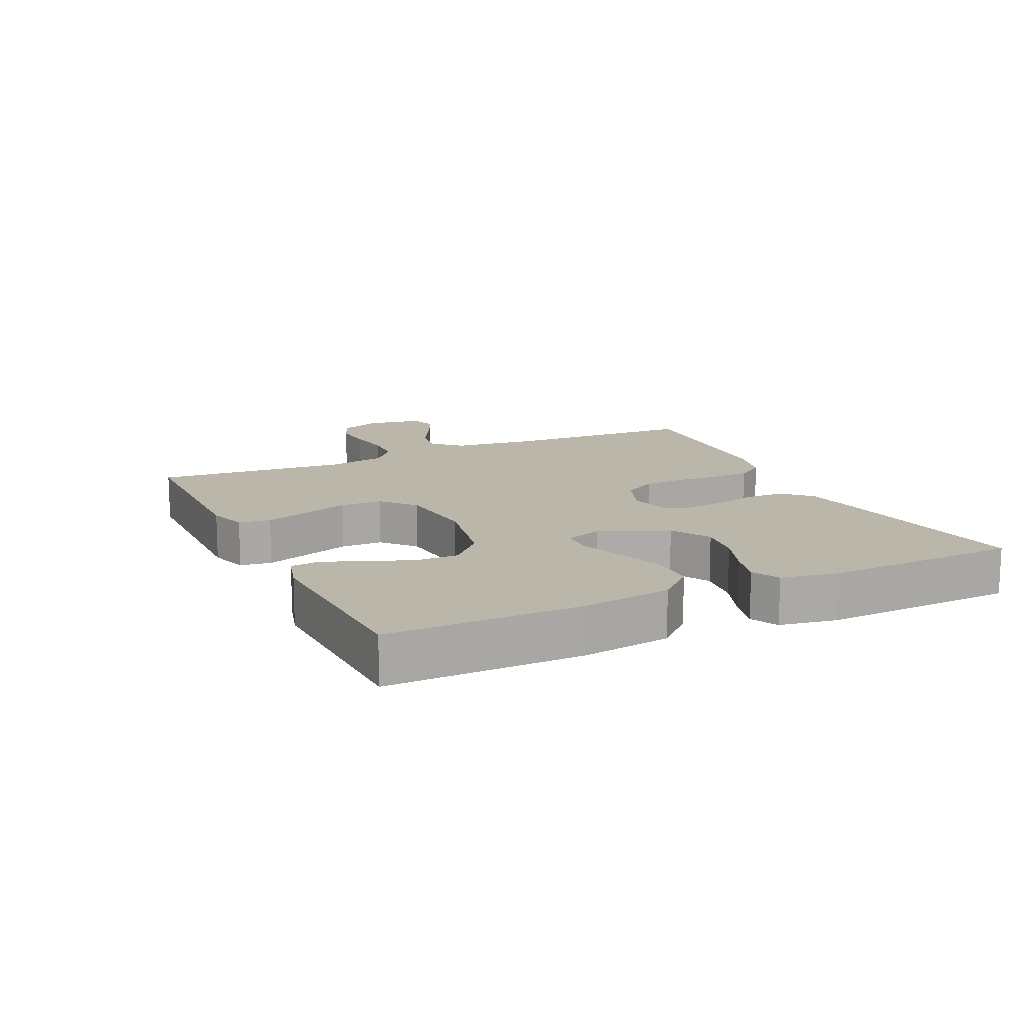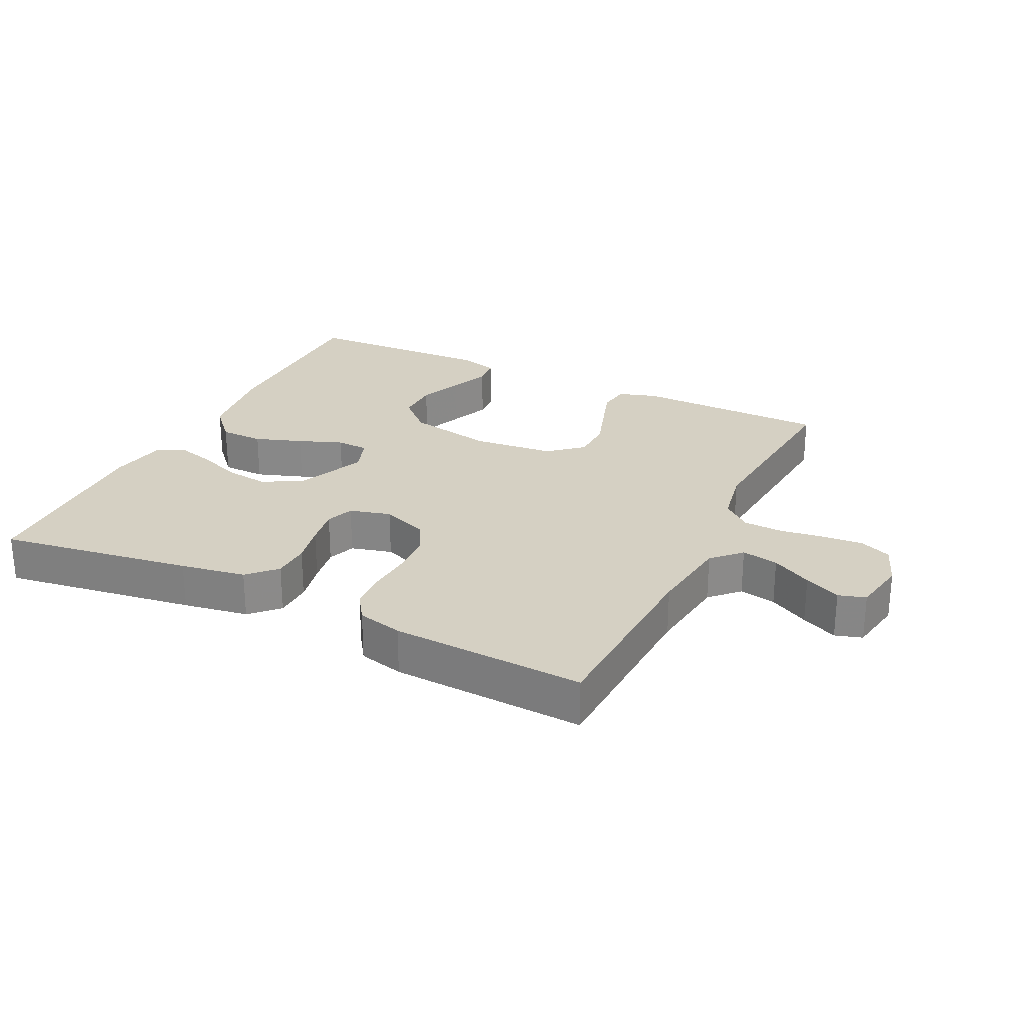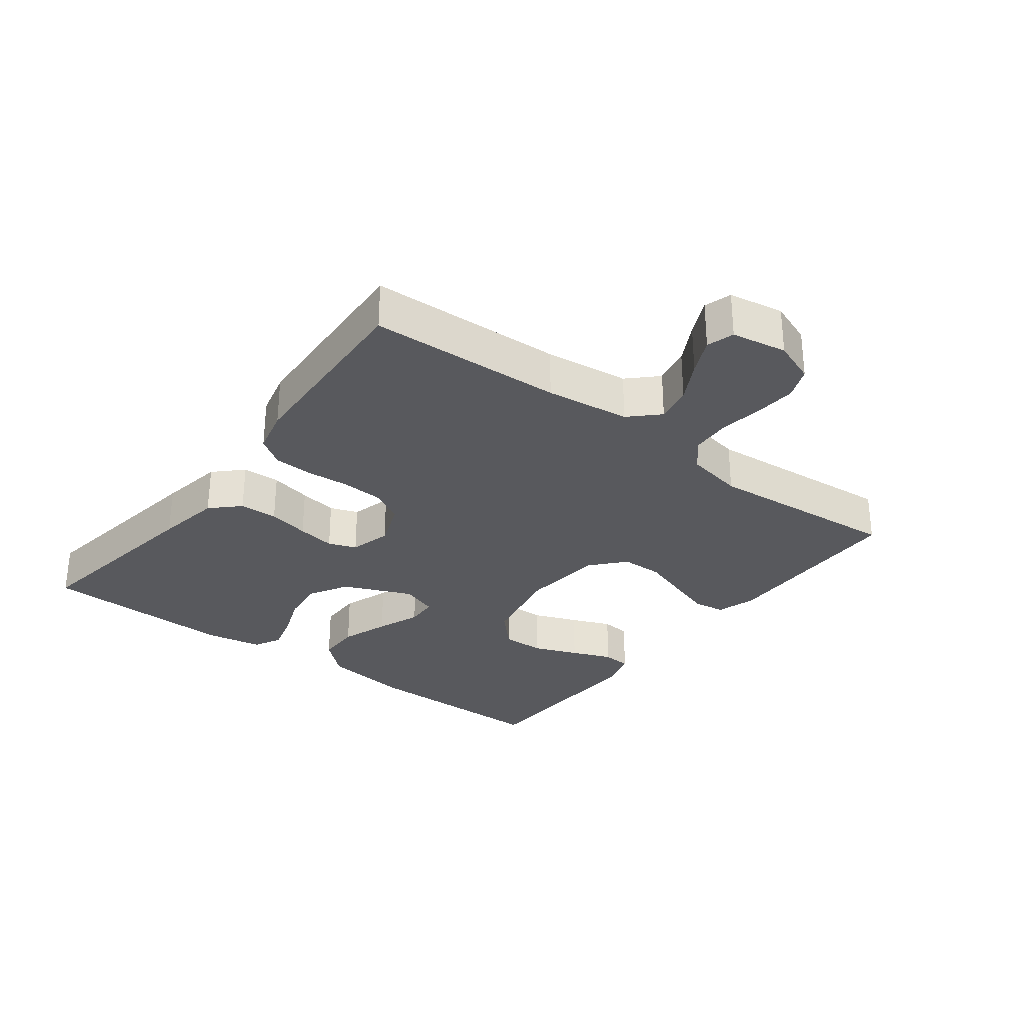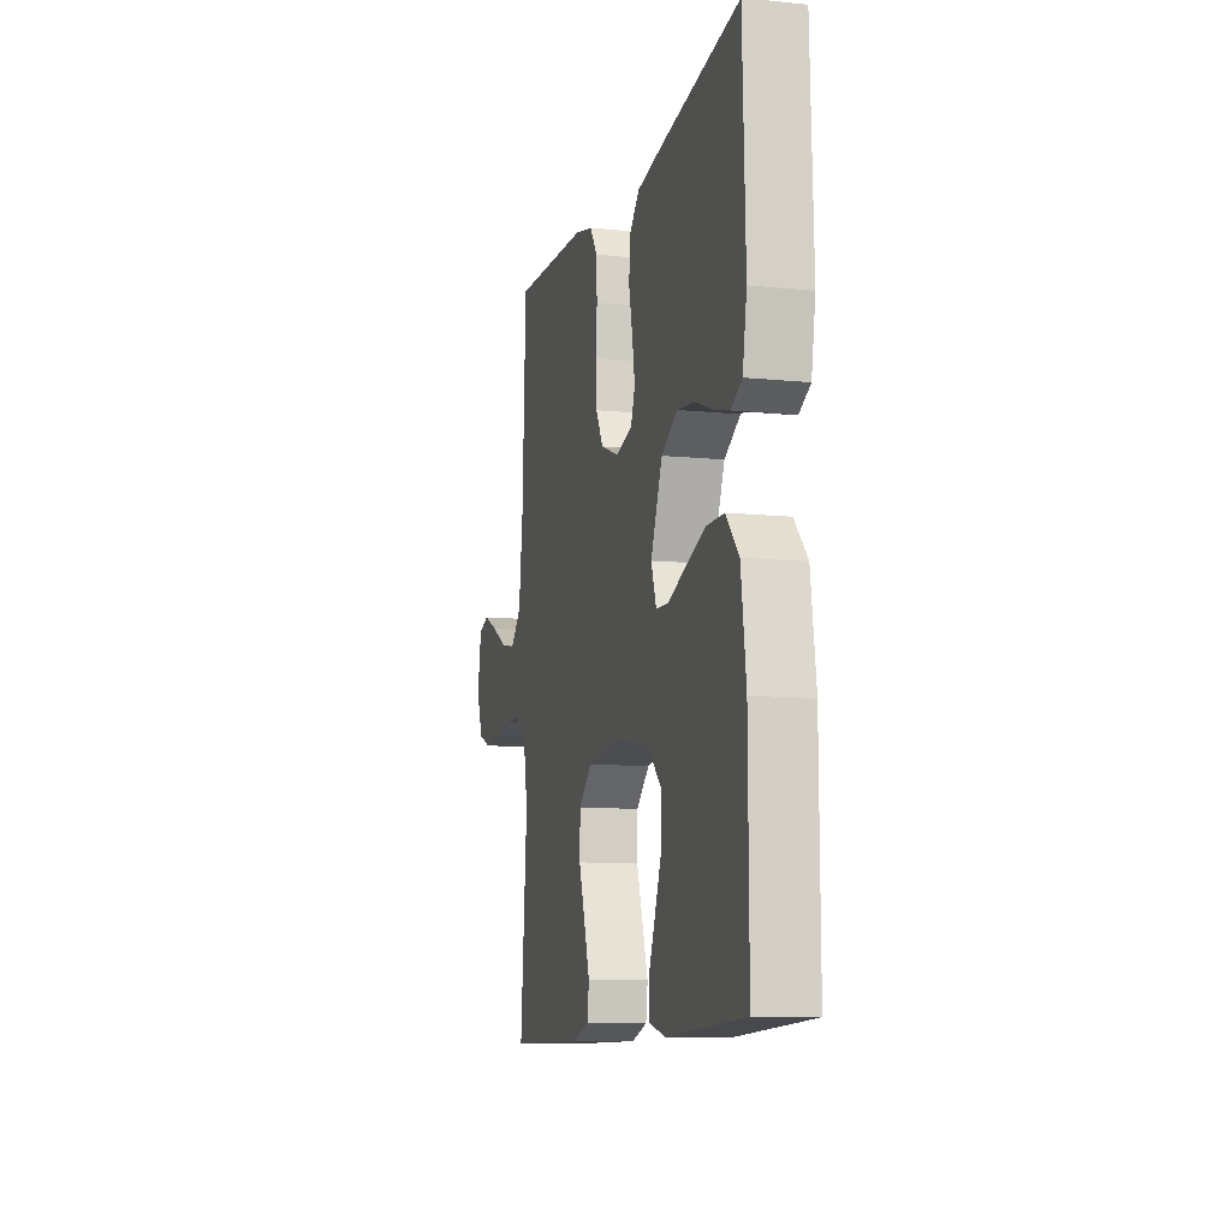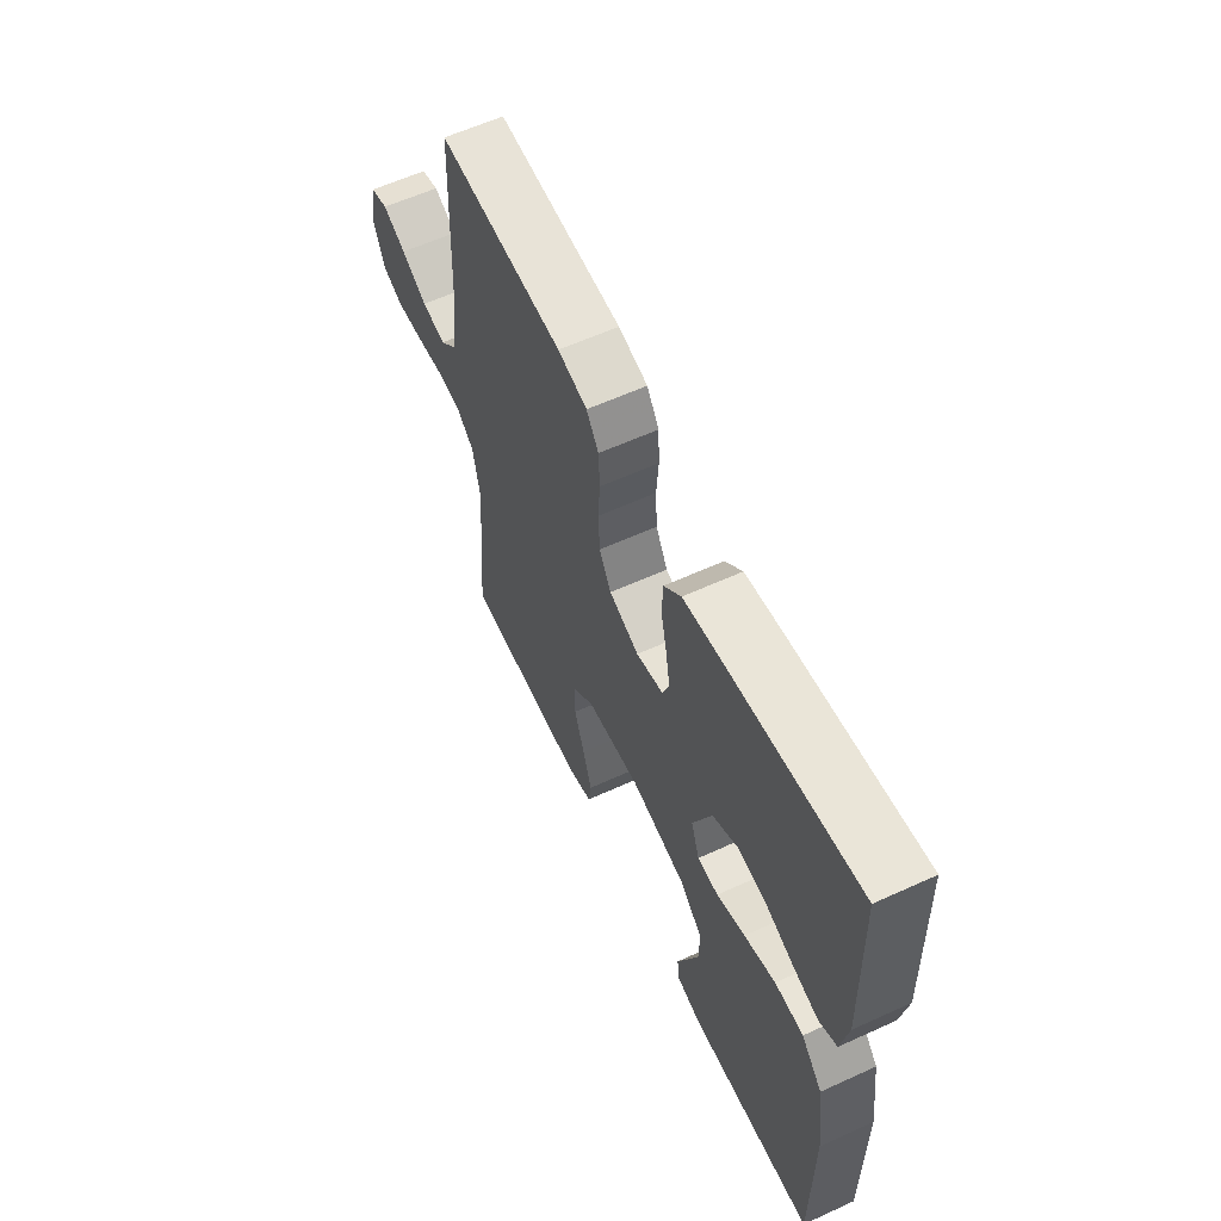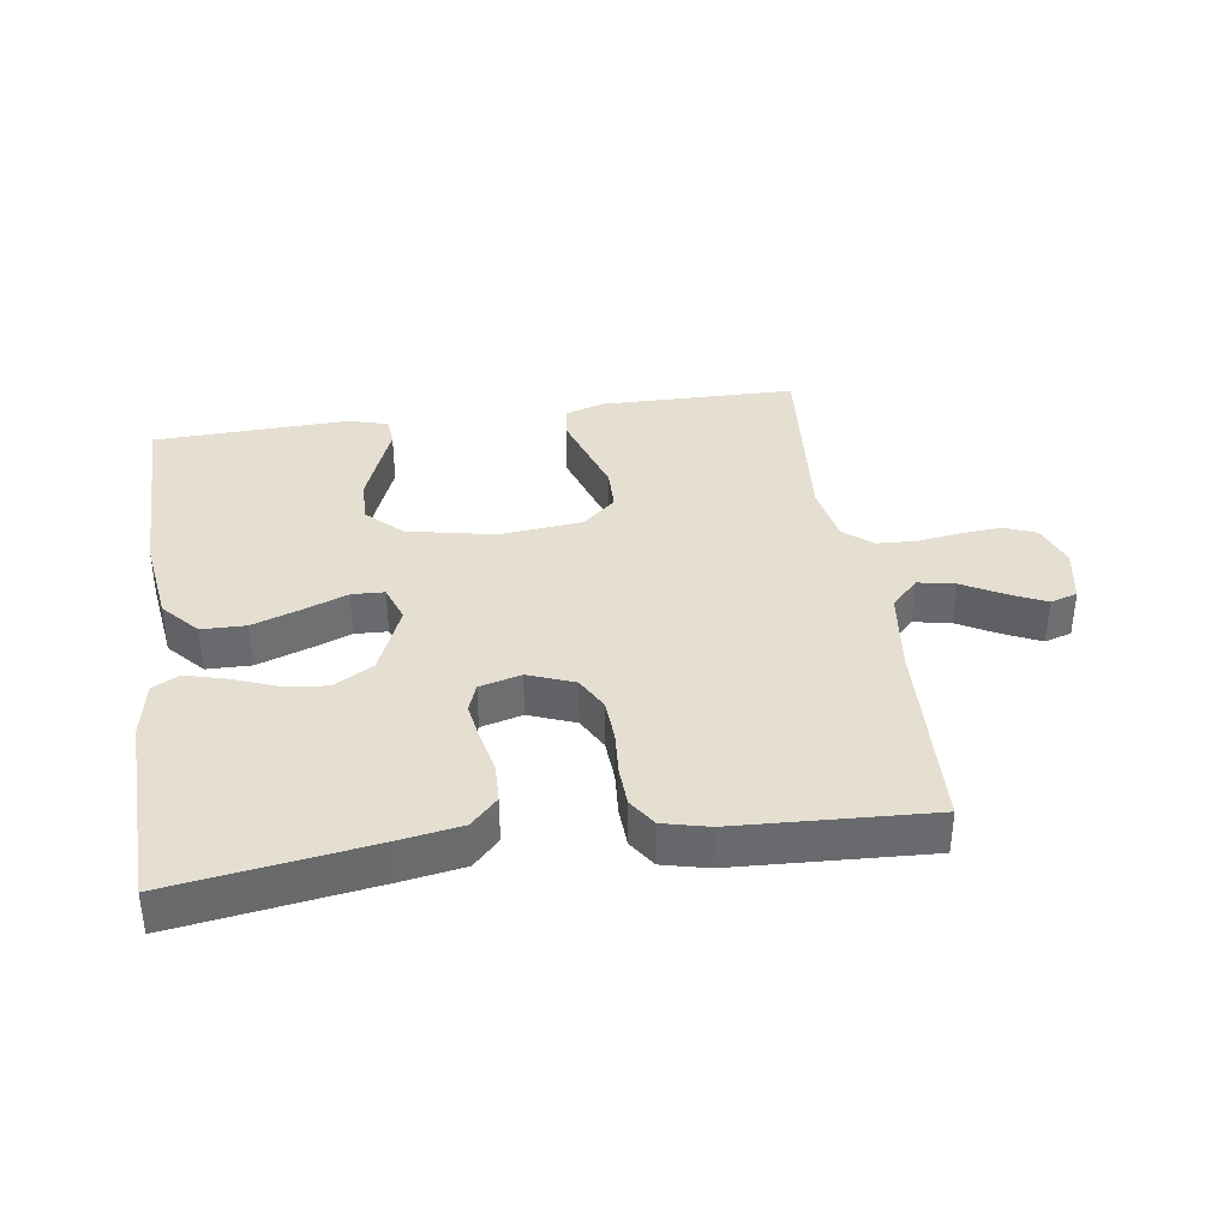
<metadata>
{"format":"obj","ext":"obj","renderer":"f3d","projection":"perspective","resolution":1024,"background":"white","views":[{"elev":13.9,"azim":-115.3,"up":"+Y"},{"elev":26.2,"azim":26.1,"up":"+Y"},{"elev":-30.0,"azim":52.8,"up":"+Y"},{"elev":-10.5,"azim":-104.2,"up":"+Z"},{"elev":60.3,"azim":-115.0,"up":"+Z"},{"elev":37.3,"azim":-8.2,"up":"+Y"}]}
</metadata>
<code>
v -0.5 0.07 -0.5
v -0.499 0.07 -0.2
v -0.48 0.07 -0.063
v -0.43 0.07 -0.008
v -0.362 0.07 -0.007
v -0.288 0.07 -0.033
v -0.22 0.07 -0.059
v -0.17 0.07 -0.057
v -0.15 0.07 0
v -0.195 0.07 0.106
v -0.256 0.07 0.141
v -0.324 0.07 0.132
v -0.393 0.07 0.106
v -0.452 0.07 0.09
v -0.494 0.07 0.112
v -0.51 0.07 0.2
v -0.5 0.07 0.5
v -0.2 0.07 0.455
v -0.099 0.07 0.438
v -0.058 0.07 0.396
v -0.056 0.07 0.337
v -0.07 0.07 0.273
v -0.08 0.07 0.214
v -0.064 0.07 0.171
v 0 0.07 0.154
v 0.071 0.07 0.181
v 0.099 0.07 0.232
v 0.103 0.07 0.297
v 0.098 0.07 0.364
v 0.101 0.07 0.425
v 0.13 0.07 0.468
v 0.2 0.07 0.485
v 0.5 0.07 0.5
v 0.512 0.07 0.2
v 0.528 0.07 0.07
v 0.57 0.07 0.027
v 0.627 0.07 0.038
v 0.689 0.07 0.072
v 0.745 0.07 0.098
v 0.787 0.07 0.085
v 0.802 0.07 0
v 0.777 0.07 -0.066
v 0.728 0.07 -0.086
v 0.665 0.07 -0.081
v 0.597 0.07 -0.071
v 0.536 0.07 -0.074
v 0.492 0.07 -0.111
v 0.475 0.07 -0.2
v 0.5 0.07 -0.5
v 0.2 0.07 -0.504
v 0.14 0.07 -0.485
v 0.133 0.07 -0.436
v 0.155 0.07 -0.369
v 0.179 0.07 -0.297
v 0.178 0.07 -0.232
v 0.127 0.07 -0.187
v 0 0.07 -0.174
v -0.135 0.07 -0.201
v -0.188 0.07 -0.252
v -0.187 0.07 -0.318
v -0.16 0.07 -0.387
v -0.135 0.07 -0.449
v -0.139 0.07 -0.494
v -0.2 0.07 -0.511
v -0.5 0 -0.5
v -0.499 0 -0.2
v -0.48 0 -0.063
v -0.43 0 -0.008
v -0.362 0 -0.007
v -0.288 0 -0.033
v -0.22 0 -0.059
v -0.17 0 -0.057
v -0.15 0 0
v -0.195 0 0.106
v -0.256 0 0.141
v -0.324 0 0.132
v -0.393 0 0.106
v -0.452 0 0.09
v -0.494 0 0.112
v -0.51 0 0.2
v -0.5 0 0.5
v -0.2 0 0.455
v -0.099 0 0.438
v -0.058 0 0.396
v -0.056 0 0.337
v -0.07 0 0.273
v -0.08 0 0.214
v -0.064 0 0.171
v 0 0 0.154
v 0.071 0 0.181
v 0.099 0 0.232
v 0.103 0 0.297
v 0.098 0 0.364
v 0.101 0 0.425
v 0.13 0 0.468
v 0.2 0 0.485
v 0.5 0 0.5
v 0.512 0 0.2
v 0.528 0 0.07
v 0.57 0 0.027
v 0.627 0 0.038
v 0.689 0 0.072
v 0.745 0 0.098
v 0.787 0 0.085
v 0.802 0 0
v 0.777 0 -0.066
v 0.728 0 -0.086
v 0.665 0 -0.081
v 0.597 0 -0.071
v 0.536 0 -0.074
v 0.492 0 -0.111
v 0.475 0 -0.2
v 0.5 0 -0.5
v 0.2 0 -0.504
v 0.14 0 -0.485
v 0.133 0 -0.436
v 0.155 0 -0.369
v 0.179 0 -0.297
v 0.178 0 -0.232
v 0.127 0 -0.187
v 0 0 -0.174
v -0.135 0 -0.201
v -0.188 0 -0.252
v -0.187 0 -0.318
v -0.16 0 -0.387
v -0.135 0 -0.449
v -0.139 0 -0.494
v -0.2 0 -0.511
f 3 4 5
f 2 3 5
f 1 2 5
f 64 1 5
f 63 64 5
f 62 63 5
f 61 62 5
f 60 61 5
f 5 6 7
f 60 5 7
f 59 60 7
f 58 59 7 8
f 57 58 8 9
f 56 57 9 10
f 55 56 10
f 52 53 54
f 51 52 54
f 50 51 54
f 49 50 54
f 48 49 54
f 47 48 54 55
f 46 47 55 10
f 43 44 45
f 42 43 45
f 41 42 45
f 40 41 45
f 39 40 45
f 38 39 45
f 37 38 45
f 36 37 45 46
f 46 10 11
f 36 46 11
f 35 36 11
f 32 33 34
f 31 32 34
f 30 31 34
f 29 30 34
f 28 29 34
f 27 28 34 35
f 26 27 35
f 25 26 35
f 20 21 22
f 19 20 22
f 18 19 22
f 17 18 22
f 16 17 22
f 15 16 22
f 14 15 22
f 13 14 22
f 12 13 22
f 11 12 22 23
f 25 35 11
f 24 25 11
f 11 23 24
f 69 68 67
f 69 67 66
f 69 66 65
f 69 65 128
f 69 128 127
f 69 127 126
f 69 126 125
f 69 125 124
f 71 70 69
f 71 69 124
f 71 124 123
f 72 71 123 122
f 73 72 122 121
f 74 73 121 120
f 74 120 119
f 118 117 116
f 118 116 115
f 118 115 114
f 118 114 113
f 118 113 112
f 119 118 112 111
f 74 119 111 110
f 109 108 107
f 109 107 106
f 109 106 105
f 109 105 104
f 109 104 103
f 109 103 102
f 109 102 101
f 110 109 101 100
f 75 74 110
f 75 110 100
f 75 100 99
f 98 97 96
f 98 96 95
f 98 95 94
f 98 94 93
f 98 93 92
f 99 98 92 91
f 99 91 90
f 99 90 89
f 86 85 84
f 86 84 83
f 86 83 82
f 86 82 81
f 86 81 80
f 86 80 79
f 86 79 78
f 86 78 77
f 86 77 76
f 87 86 76 75
f 75 99 89
f 75 89 88
f 88 87 75
f 1 65 66 2
f 2 66 67 3
f 3 67 68 4
f 4 68 69 5
f 5 69 70 6
f 6 70 71 7
f 7 71 72 8
f 8 72 73 9
f 9 73 74 10
f 10 74 75 11
f 11 75 76 12
f 12 76 77 13
f 13 77 78 14
f 14 78 79 15
f 15 79 80 16
f 16 80 81 17
f 17 81 82 18
f 18 82 83 19
f 19 83 84 20
f 20 84 85 21
f 21 85 86 22
f 22 86 87 23
f 23 87 88 24
f 24 88 89 25
f 25 89 90 26
f 26 90 91 27
f 27 91 92 28
f 28 92 93 29
f 29 93 94 30
f 30 94 95 31
f 31 95 96 32
f 32 96 97 33
f 33 97 98 34
f 34 98 99 35
f 35 99 100 36
f 36 100 101 37
f 37 101 102 38
f 38 102 103 39
f 39 103 104 40
f 40 104 105 41
f 41 105 106 42
f 42 106 107 43
f 43 107 108 44
f 44 108 109 45
f 45 109 110 46
f 46 110 111 47
f 47 111 112 48
f 48 112 113 49
f 49 113 114 50
f 50 114 115 51
f 51 115 116 52
f 52 116 117 53
f 53 117 118 54
f 54 118 119 55
f 55 119 120 56
f 56 120 121 57
f 57 121 122 58
f 58 122 123 59
f 59 123 124 60
f 60 124 125 61
f 61 125 126 62
f 62 126 127 63
f 63 127 128 64
f 64 128 65 1

</code>
